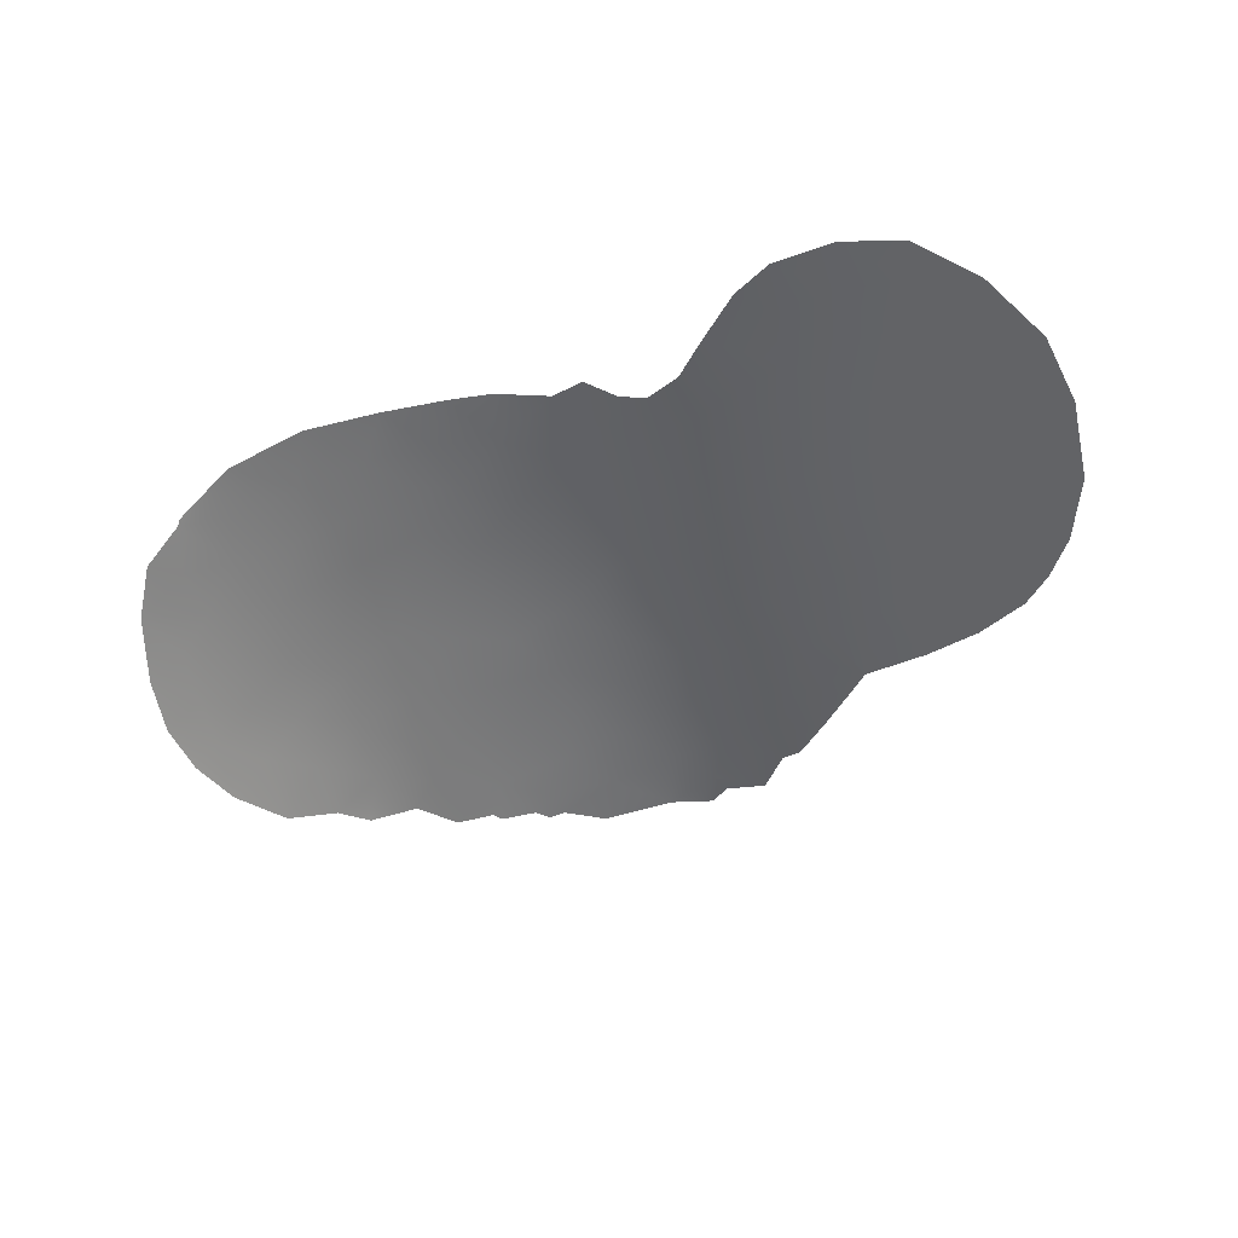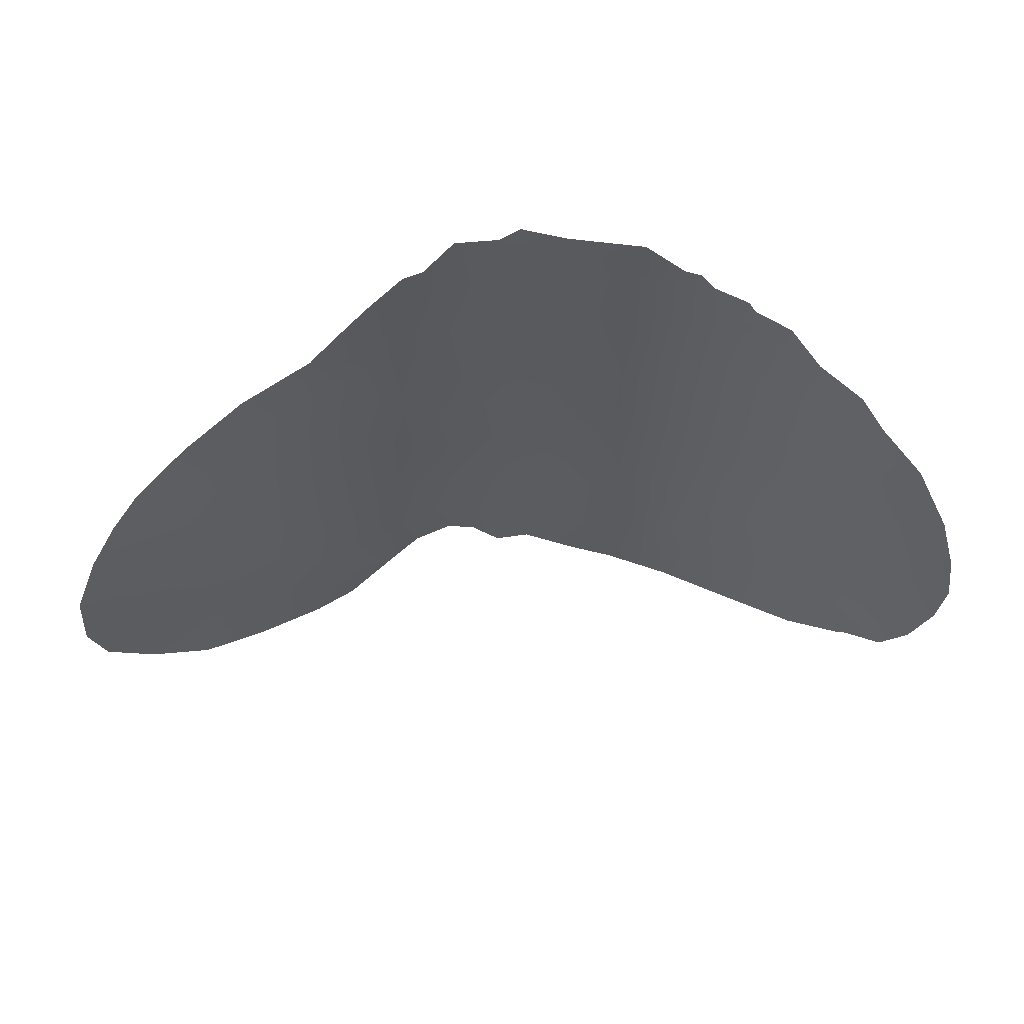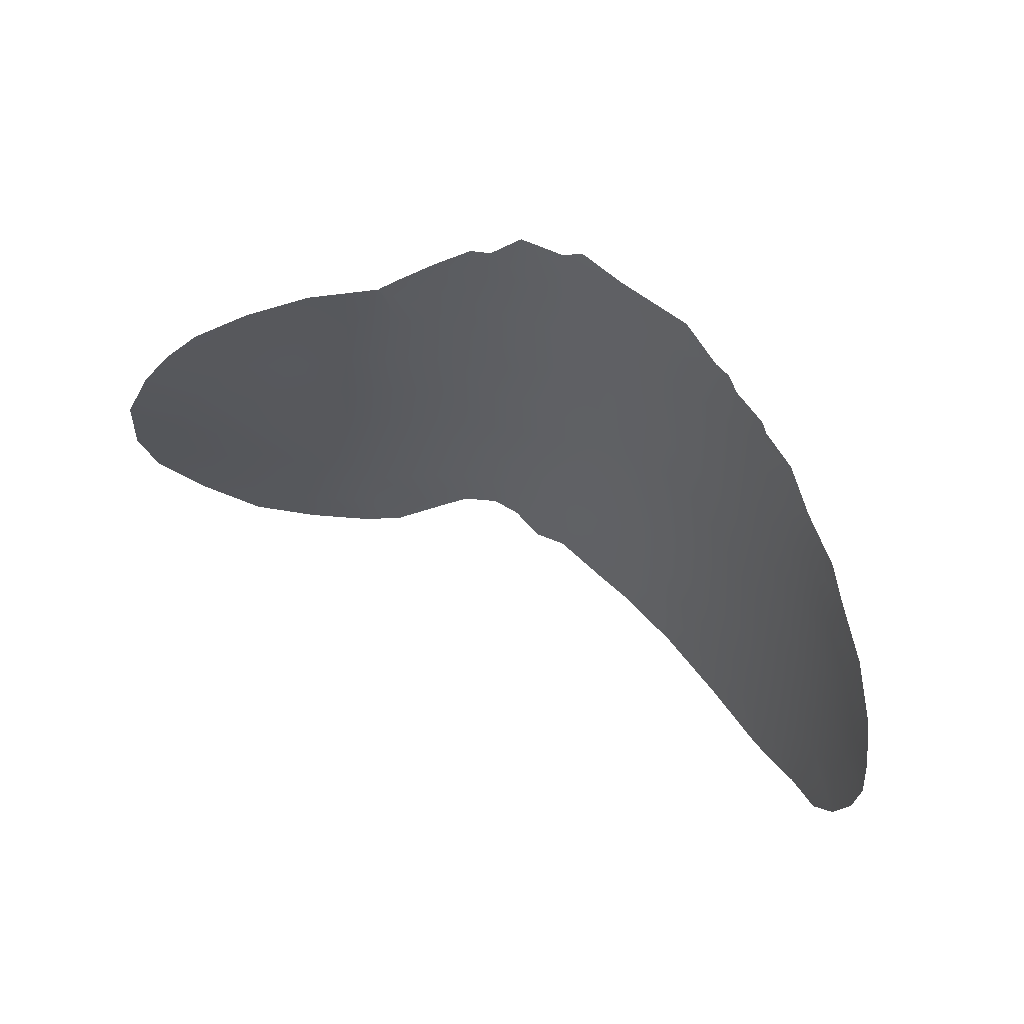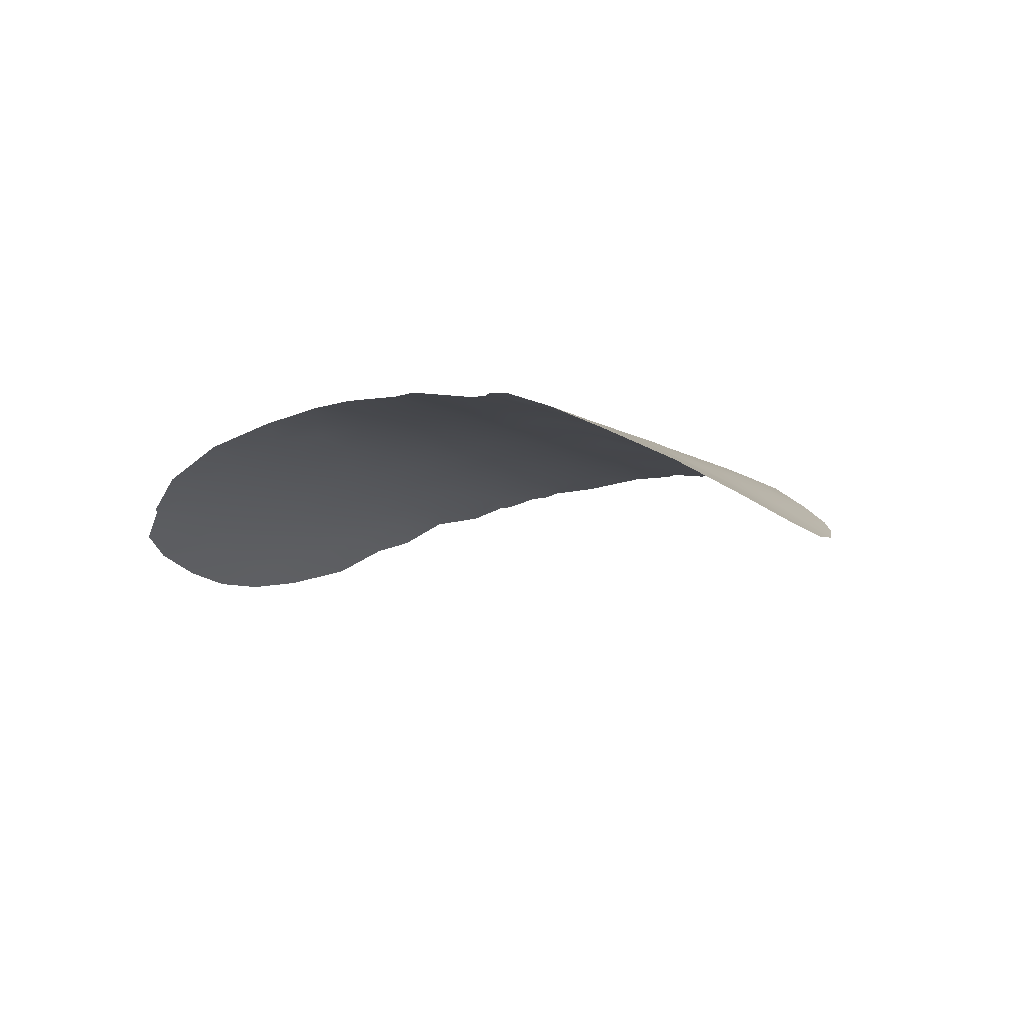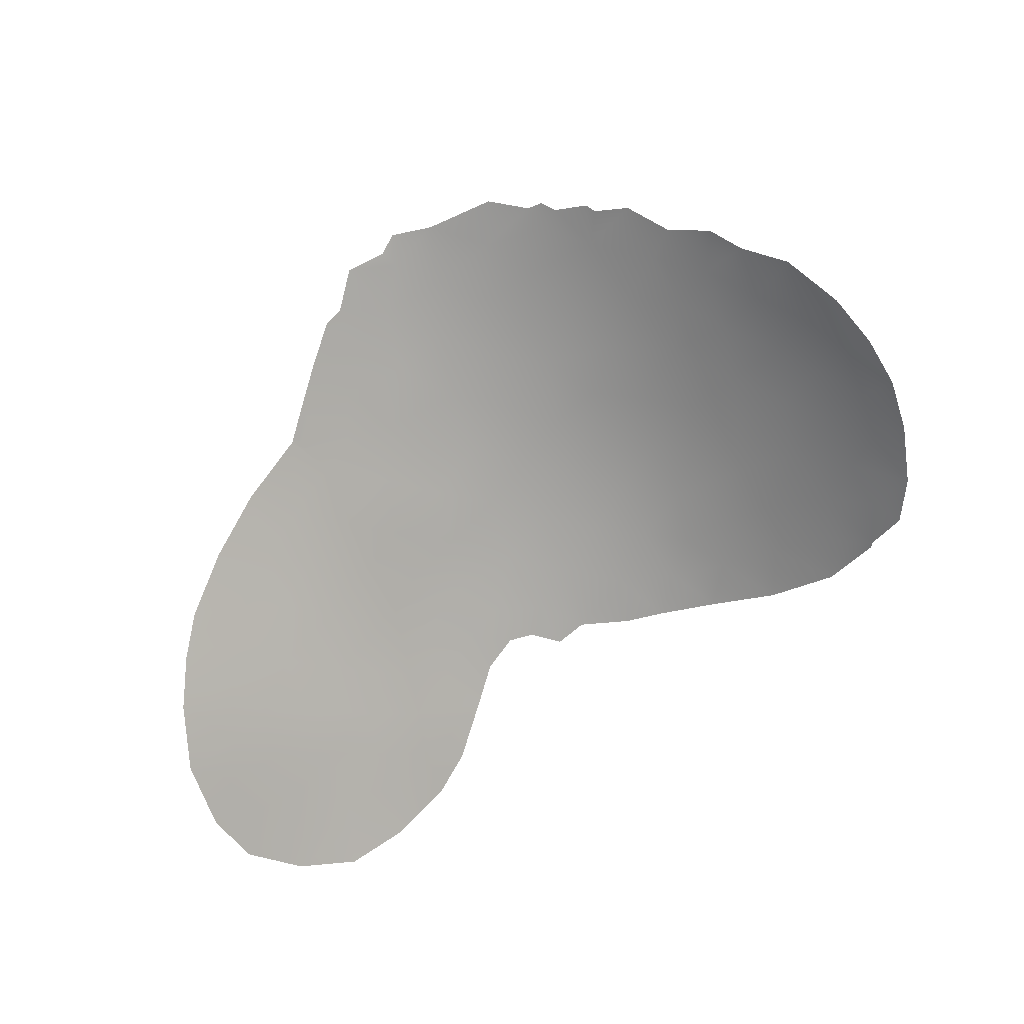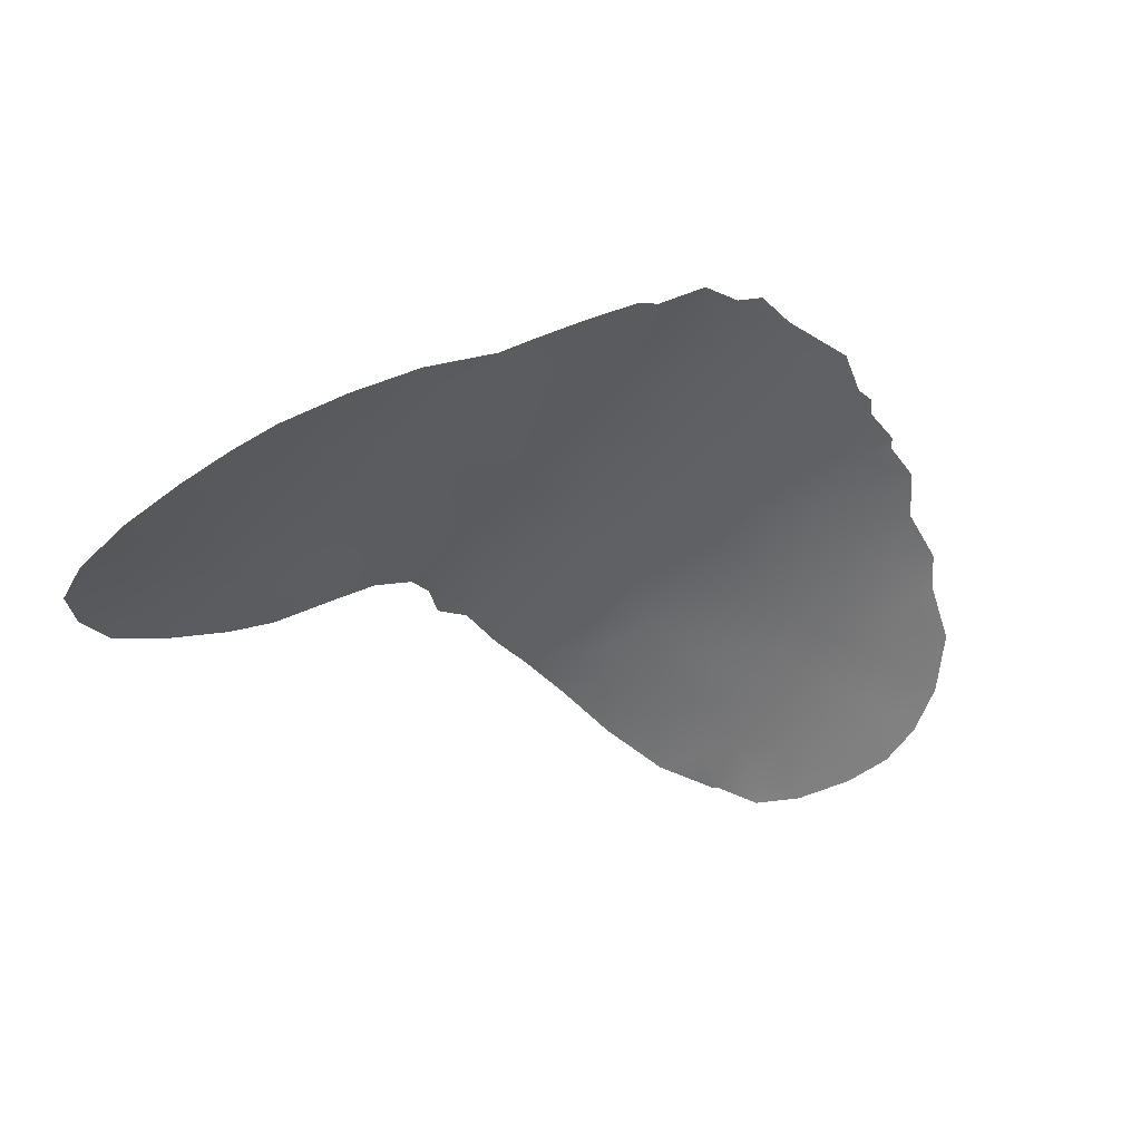
<metadata>
{"format":"obj","ext":"obj","renderer":"f3d","projection":"perspective","resolution":1024,"background":"white","views":[{"elev":-56.1,"azim":16.6,"up":"+Z"},{"elev":60.4,"azim":-172.5,"up":"+Y"},{"elev":62.3,"azim":-142.3,"up":"+Y"},{"elev":-14.8,"azim":37.1,"up":"+Z"},{"elev":-68.3,"azim":-156.4,"up":"+Z"},{"elev":-43.2,"azim":143.7,"up":"+Z"}]}
</metadata>
<code>
v 11.22 44.23 73.34
v 3.557 39.22 76.13
v 1.643 37.87 76.23
v -9.255 45.79 74.4
v -5.64 44.7 75.86
v -3.416 41.25 76.22
v -1.816 40.16 76.37
v -0.1546 41.3 76.57
v 10.82 38.65 73.43
v 2.972 43.86 76.47
v 1.573 40.19 76.45
v -3.46 45.56 76.42
v -11.44 41.2 73.02
v 9.237 37.31 74.13
v -10.17 38.57 73.66
v 13.09 32.75 71.95
v -5.907 39.33 75.44
v 13.24 42 71.9
v -10.31 42.42 73.75
v -5.339 42.31 75.83
v -8.72 41.62 74.56
v 12.38 40.19 72.47
v -7.052 37.67 74.96
v -10.58 44.47 73.67
v -6.501 46.41 75.65
v 10.14 42.87 73.91
v 14.21 37.15 71.22
v 9.595 32.04 73.68
v 8.325 32.9 74.18
v 10.94 46.42 73.56
v -11.03 36.05 72.98
v -9.815 35.31 73.62
v 1.969 35.51 76
v -11.78 45.03 72.86
v 4.335 52.25 76.46
v 2.998 52.25 76.77
v 0.259 34.92 76.02
v 5.27 51.05 76.15
v 5.914 50.82 75.95
v 8.819 47.46 74.74
v -12.32 43.28 72.44
v -12.55 41.55 72.29
v -1.437 52.45 76.93
v 16.63 38.85 69.37
v 4.791 36.19 75.61
v 7.032 49.6 75.52
v -8.573 48.66 74.85
v 3.039 35.23 75.86
v 3.929 35.99 75.79
v 14.26 43.78 71.21
v 0.9618 52.43 76.96
v 2.366 52.73 76.9
v -1.137 34.71 75.97
v -9.707 35.13 73.67
v 13.52 31.53 71.67
v -4.957 50.68 76.27
v -4.725 50.99 76.34
v 15.1 42.56 70.54
v 15.9 41.03 69.89
v 16.82 36.38 69.39
v 16.45 34.44 69.79
v -3.216 51.66 76.68
v -3.608 51.23 76.58
v -7.156 49.14 75.57
v -6.115 50.39 75.92
v -5.525 34.06 75.16
v -3.167 34.39 75.69
v -10.7 46.84 73.54
v 8.812 47.49 74.74
v -11.82 37.57 72.64
v -2.688 51.66 76.77
v -12.37 39.69 72.38
v 6.929 34.44 74.84
v 8.446 43.64 74.72
v -0.1812 36.55 76.14
v -3.633 39.12 76.02
v 2.906 46.15 76.56
v 0.8004 47 76.81
v 5.707 39.08 75.57
v 12.54 36.03 72.31
v -7.688 45.02 75.16
v -10.11 40.46 73.77
v 1.07 44.83 76.7
v 5.478 49.66 76.08
v 9.656 45.08 74.25
v 8.185 45.83 74.98
v -3.217 37.27 75.95
v 0.1871 49.03 76.86
v -11.54 43.02 73.01
v 4.577 44.85 76.2
v 12.43 43.39 72.51
v 7.166 40.29 75.14
v 14.28 40.62 71.12
v -7.888 34.25 74.37
v -2.842 47.61 76.64
v -4.991 37.56 75.53
v 1.46 42.55 76.59
v 3.201 41.64 76.3
v 6.354 48.06 75.75
v -9.361 47.73 74.42
v -2.159 44.11 76.56
v -0.963 47.8 76.83
v -2.188 36.03 76
v -0.3845 43.58 76.68
v 2.333 48.43 76.73
v 5.305 46.22 76
v -1.116 45.83 76.74
v 7.501 38.24 74.92
v -4.168 35.83 75.6
v 9.105 35.37 74.06
v 12.46 37.96 72.35
v 3.208 36.89 75.97
v 8.991 39.41 74.34
v -0.09435 38.99 76.35
v 5.919 35.6 75.26
v 14.48 34.09 71.13
v 13.91 35.39 71.46
v 10.43 40.77 73.66
v 13.81 38.97 71.45
v 10.92 34.73 73.19
v 5.133 40.99 75.84
v -6.778 41.08 75.29
v -7.316 42.95 75.2
v -6.286 48.29 75.8
v 6.514 44.43 75.52
v 12.71 45.21 72.33
v -9.112 43.66 74.47
v 8.782 41.53 74.54
v 6.881 42.3 75.3
v 11.63 42.2 73.01
v -8.262 39.45 74.6
v 8.129 48.31 75.05
v -4.914 47.17 76.18
v 6.998 46.6 75.47
v 15.37 35.73 70.47
v 15.7 37.48 70.15
v 3.735 50.2 76.57
v -8.903 37.33 74.18
v 10.86 36.61 73.28
v 15.21 32.69 70.7
v -0.7654 50.94 76.92
v 12.68 34.27 72.21
v 7.52 36.3 74.77
v 11.63 31.47 72.71
v 2.714 51.67 76.79
v -3.818 43.27 76.25
v -11.3 39.52 73.05
v 9.232 33.66 73.88
v -1.915 49.4 76.8
v -2.738 50.78 76.73
v 13.57 43.35 71.69
v 6.083 37.12 75.31
v -6.31 35.83 75.08
v -1.781 38.01 76.22
v 1.585 50.45 76.89
v -8.379 35.9 74.3
v 4.715 37.59 75.72
v -10.29 36.9 73.49
v -4.832 40.71 75.89
v 11.11 33.05 73.03
v 4.895 42.98 75.97
v -7.895 47.2 75.2
v -4.331 49.58 76.41
v -2.127 42.46 76.51
v 4.199 48.02 76.37
v 15.02 38.74 70.59
f 15 158 70
f 138 156 32
f 82 13 19
f 141 43 51
f 7 164 8
f 10 97 83
f 156 54 32
f 48 112 49
f 78 77 83
f 58 93 18
f 90 161 10
f 118 113 128
f 62 71 150
f 75 33 37
f 20 122 123
f 119 111 22
f 89 24 19
f 130 1 91
f 91 18 130
f 24 68 4
f 25 133 5
f 62 150 63
f 148 29 73
f 14 9 139
f 117 135 116
f 130 22 118
f 16 142 116
f 141 150 71
f 114 75 154
f 17 131 122
f 8 97 11
f 148 28 29
f 6 20 146
f 137 155 145
f 98 2 11
f 102 95 149
f 12 133 95
f 82 147 13
f 79 121 92
f 112 48 33
f 32 31 158
f 91 1 126
f 33 3 112
f 3 33 75
f 96 109 153
f 75 37 53
f 40 30 85
f 39 84 38
f 85 86 40
f 76 7 154
f 13 42 89
f 41 89 42
f 77 90 10
f 2 79 157
f 94 54 156
f 95 107 12
f 98 97 10
f 86 85 74
f 85 30 1
f 3 2 112
f 2 157 112
f 49 112 157
f 157 152 45
f 19 21 82
f 162 100 47
f 52 145 51
f 20 159 122
f 12 101 146
f 102 107 95
f 103 53 67
f 107 104 101
f 88 105 78
f 102 88 78
f 107 83 104
f 12 107 101
f 7 6 164
f 83 97 104
f 9 113 118
f 87 109 96
f 45 49 157
f 136 44 60
f 7 8 114
f 8 11 114
f 152 115 45
f 133 163 95
f 7 114 154
f 83 77 10
f 50 58 151
f 151 58 18
f 57 163 56
f 128 113 92
f 117 80 27
f 152 143 115
f 26 128 74
f 26 74 85
f 128 26 118
f 119 22 93
f 166 119 93
f 93 58 59
f 44 166 59
f 59 166 93
f 136 166 44
f 135 60 61
f 60 135 136
f 135 61 116
f 140 116 61
f 160 120 142
f 149 163 150
f 79 152 157
f 122 21 123
f 5 20 123
f 123 81 5
f 9 118 22
f 124 64 65
f 161 90 125
f 74 125 86
f 151 91 126
f 126 50 151
f 99 84 46
f 19 127 21
f 21 127 123
f 81 123 127
f 81 127 4
f 23 17 96
f 75 53 103
f 34 89 41
f 34 24 89
f 160 142 16
f 156 153 94
f 4 127 24
f 13 89 19
f 19 24 127
f 92 129 128
f 74 128 129
f 26 1 130
f 130 18 22
f 82 21 131
f 99 46 132
f 134 132 69
f 120 110 139
f 139 110 14
f 24 34 68
f 76 96 17
f 84 99 165
f 99 134 106
f 40 86 69
f 81 162 25
f 133 25 124
f 5 133 12
f 162 47 64
f 136 135 27
f 137 35 38
f 81 25 5
f 109 87 103
f 75 103 154
f 154 103 87
f 114 11 3
f 87 96 76
f 164 101 104
f 164 104 8
f 148 160 28
f 109 67 66
f 67 109 103
f 66 153 109
f 139 9 111
f 55 16 140
f 116 140 16
f 88 155 105
f 105 155 137
f 117 27 135
f 26 130 118
f 80 139 111
f 116 142 117
f 117 142 80
f 141 149 150
f 163 57 63
f 114 3 75
f 161 98 10
f 161 121 98
f 17 23 131
f 122 131 21
f 8 104 97
f 27 119 166
f 7 76 6
f 76 17 159
f 6 159 20
f 107 102 78
f 107 78 83
f 129 125 74
f 38 84 137
f 27 80 111
f 27 111 119
f 14 110 143
f 143 110 73
f 125 134 86
f 144 28 160
f 36 145 52
f 145 36 35
f 146 20 5
f 12 146 5
f 55 144 16
f 160 16 144
f 51 155 141
f 155 88 141
f 129 161 125
f 35 137 145
f 137 165 105
f 159 17 122
f 97 98 11
f 108 143 152
f 88 102 149
f 149 95 163
f 23 138 131
f 131 138 15
f 82 15 147
f 13 147 72
f 42 13 72
f 15 70 147
f 72 147 70
f 115 143 73
f 4 68 100
f 92 121 129
f 120 148 110
f 56 163 65
f 110 148 73
f 150 163 63
f 91 151 18
f 149 141 88
f 141 71 43
f 126 1 30
f 9 22 111
f 105 77 78
f 14 143 108
f 113 14 108
f 14 113 9
f 3 11 2
f 96 153 23
f 76 154 87
f 155 51 145
f 26 85 1
f 93 22 18
f 92 113 108
f 108 152 79
f 84 39 46
f 15 82 131
f 4 162 81
f 120 139 80
f 142 120 80
f 79 2 121
f 23 156 138
f 156 23 153
f 106 90 77
f 158 31 70
f 158 138 32
f 137 84 165
f 79 92 108
f 124 65 163
f 165 99 106
f 64 124 162
f 138 158 15
f 160 148 120
f 121 2 98
f 153 66 94
f 121 161 129
f 162 4 100
f 124 163 133
f 134 99 132
f 86 134 69
f 124 25 162
f 6 76 159
f 125 90 106
f 164 6 146
f 164 146 101
f 165 77 105
f 165 106 77
f 125 106 134
f 27 166 136

</code>
